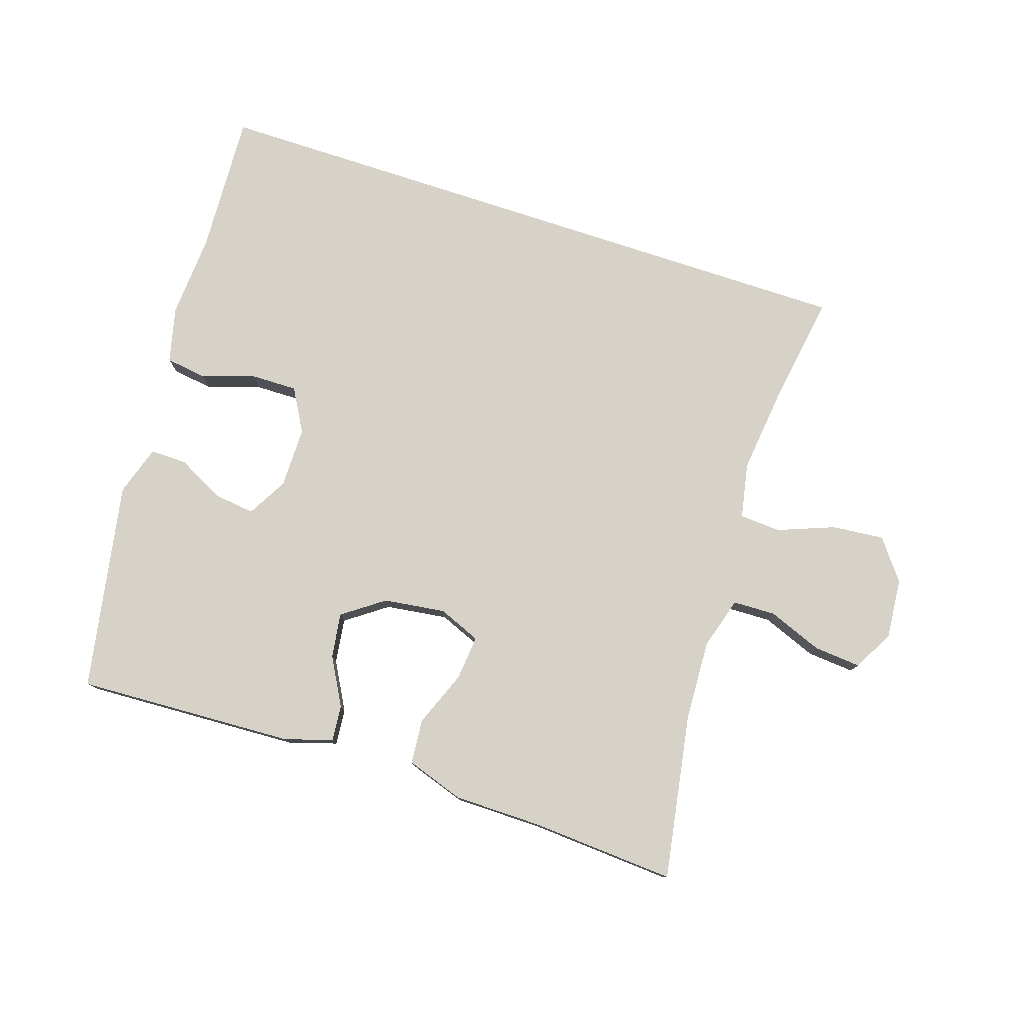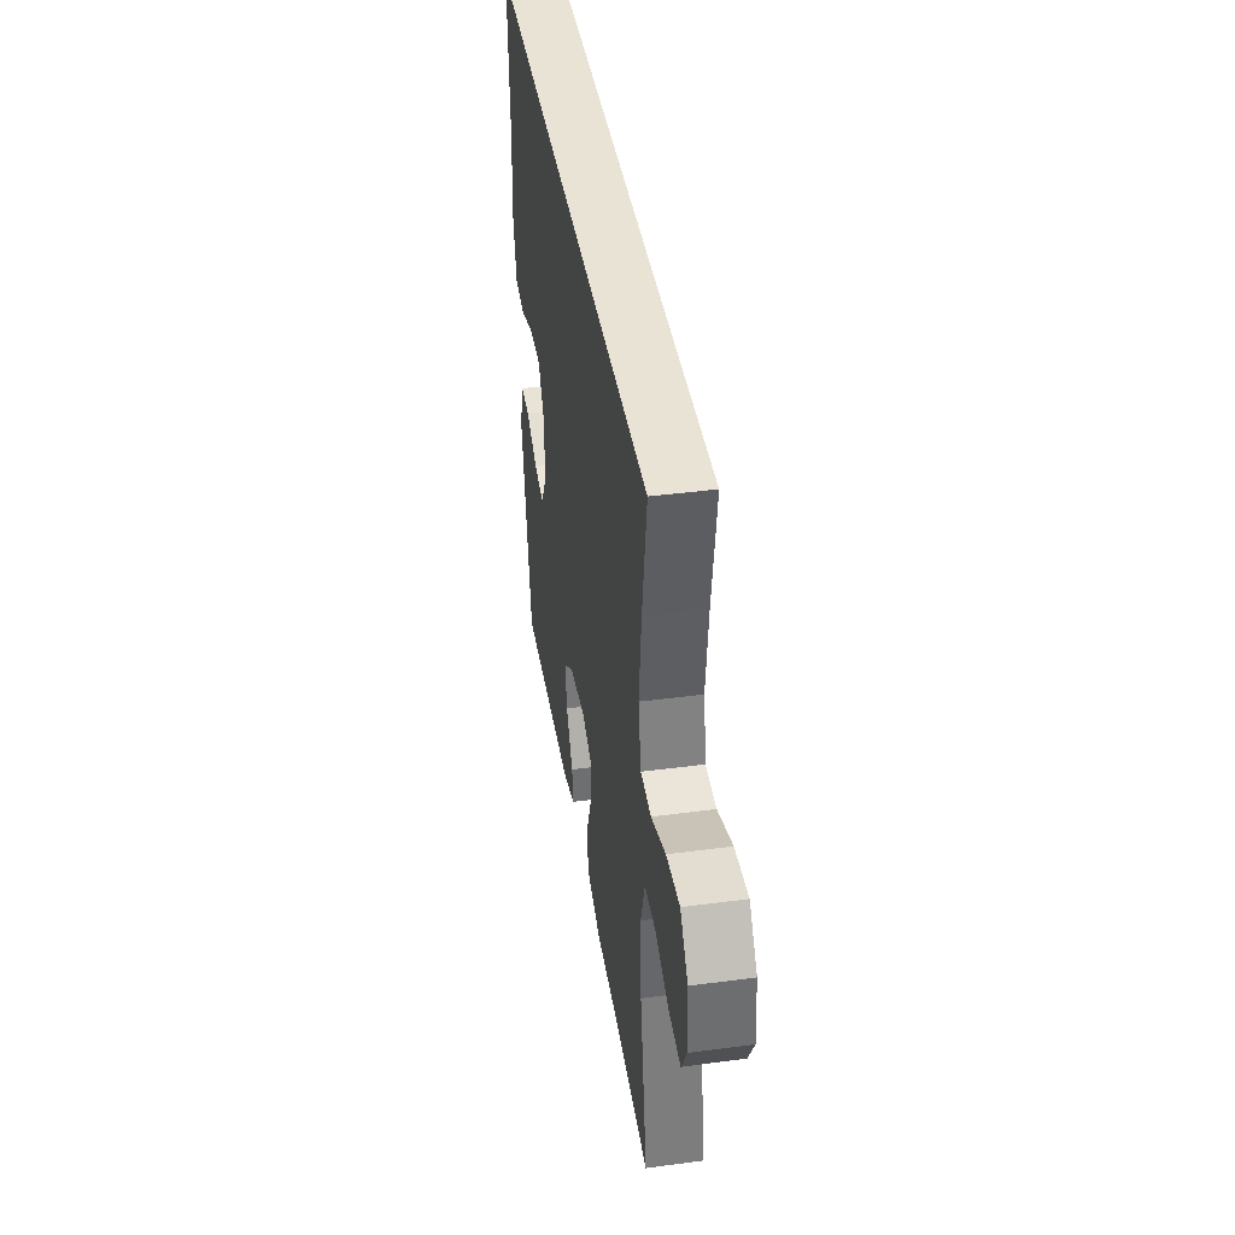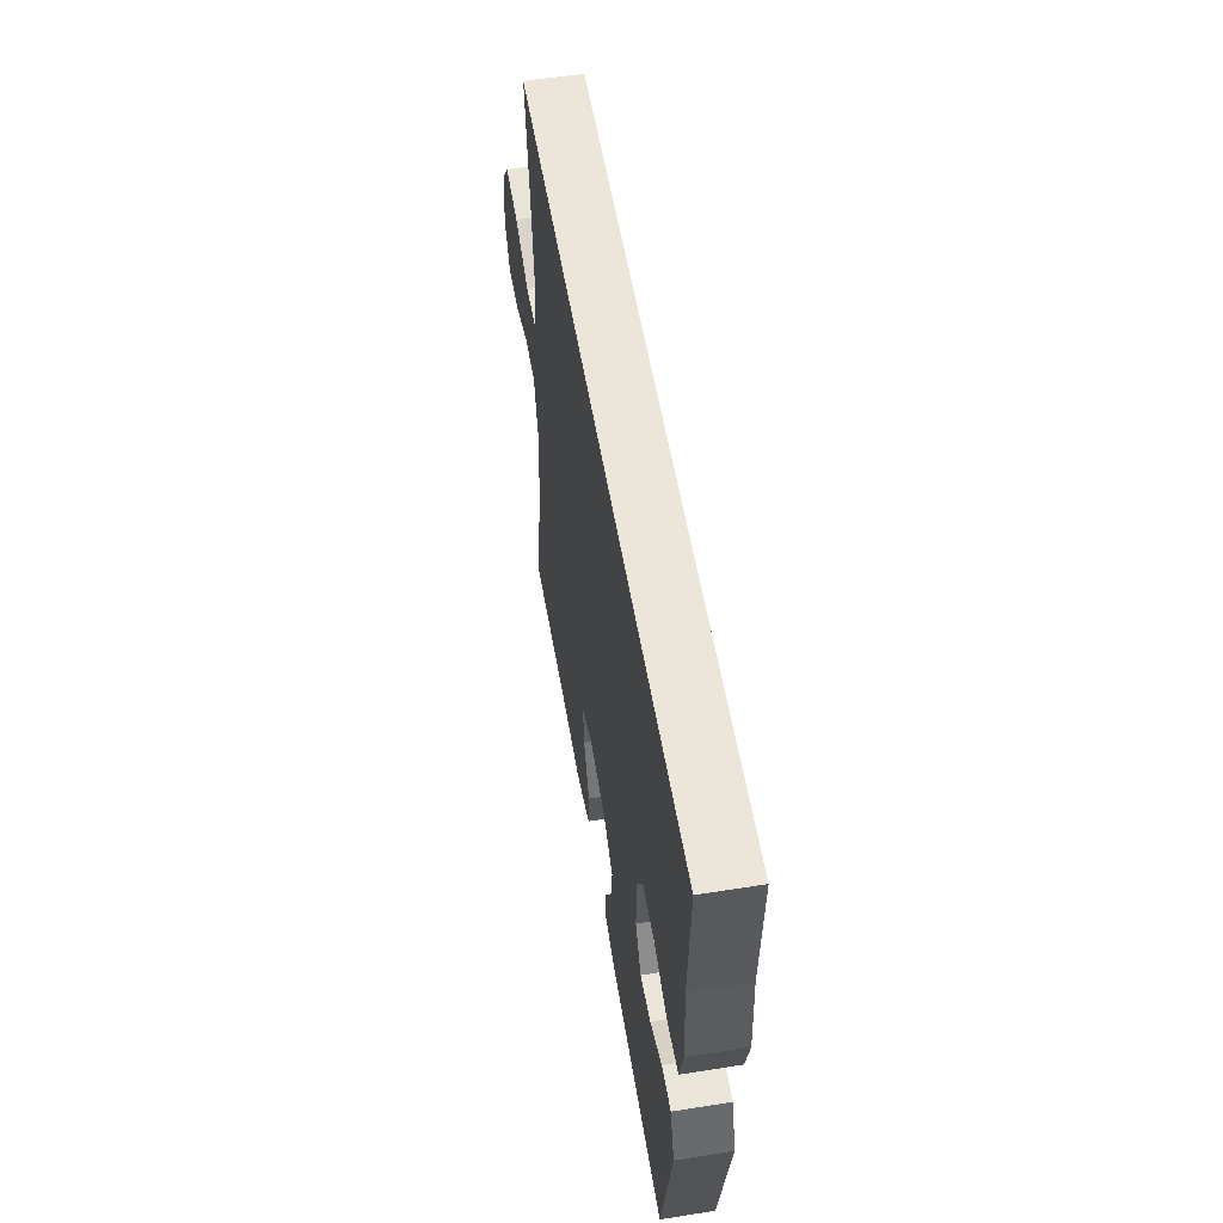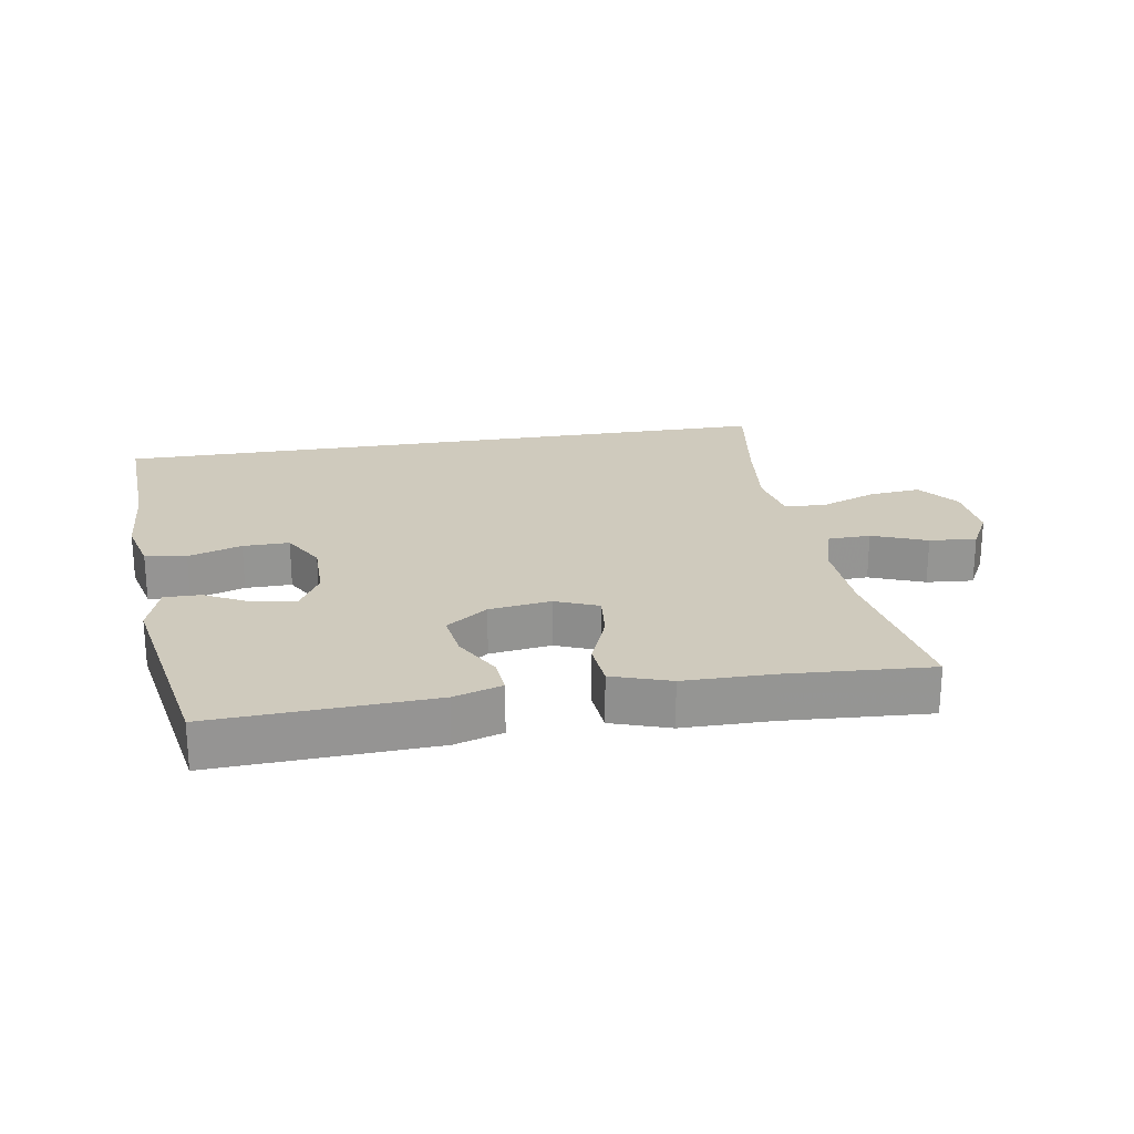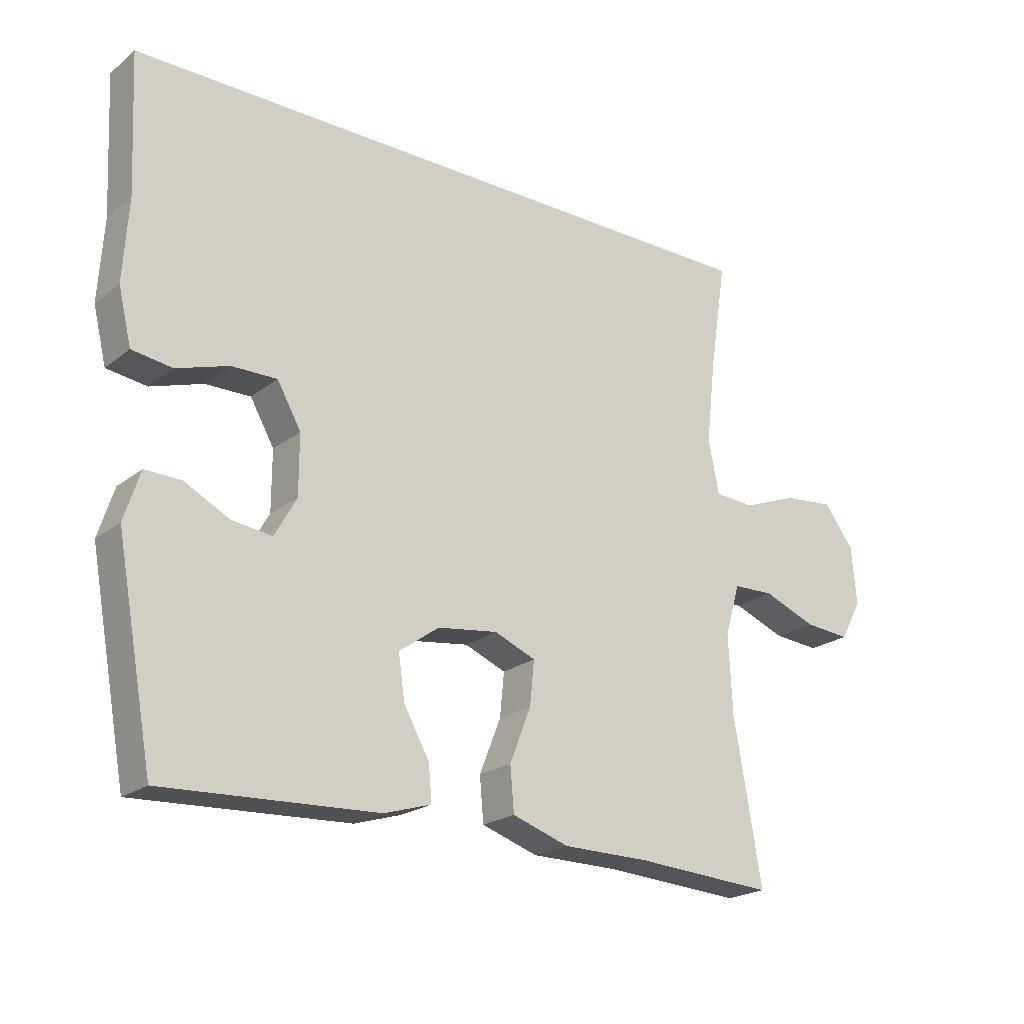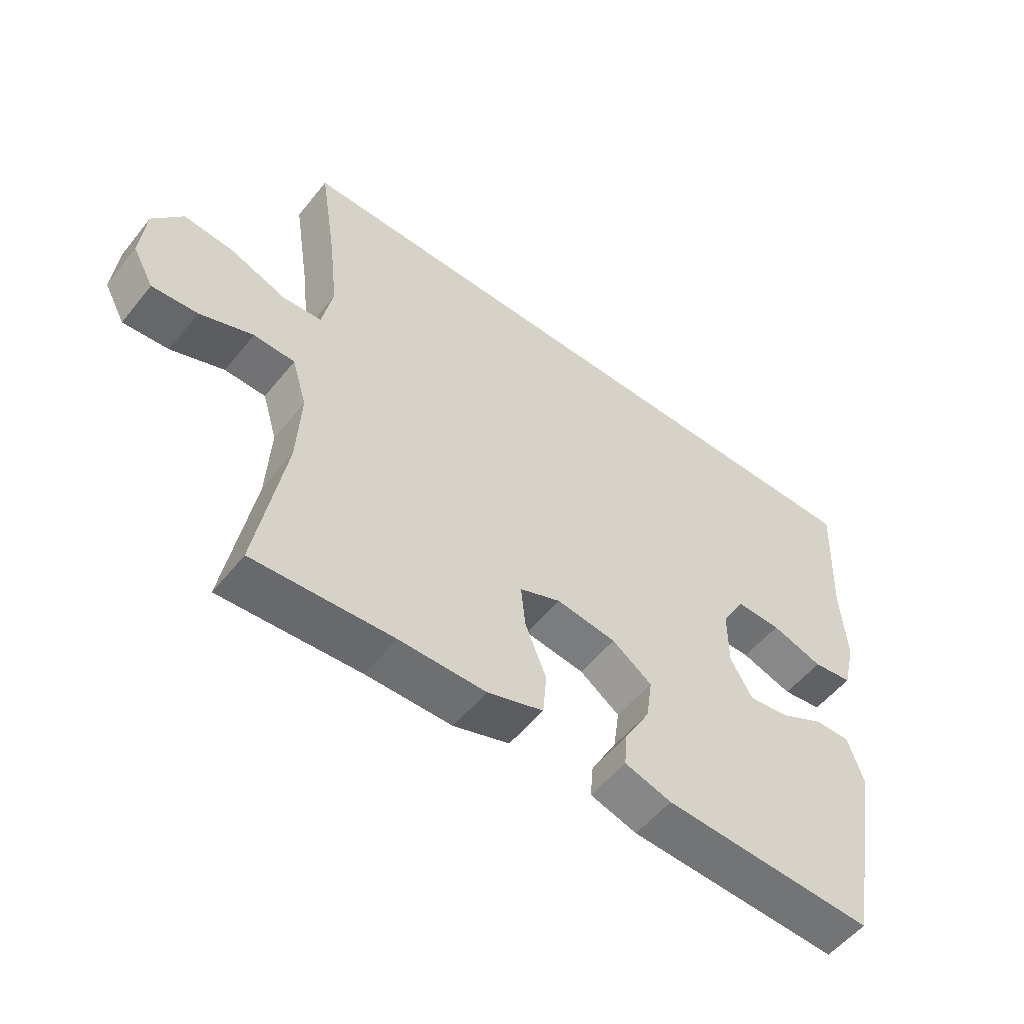
<metadata>
{"format":"obj","ext":"obj","renderer":"f3d","projection":"perspective","resolution":1024,"background":"white","views":[{"elev":78.4,"azim":-161.8,"up":"+Y"},{"elev":41.1,"azim":-99.2,"up":"+Z"},{"elev":55.5,"azim":80.5,"up":"+Z"},{"elev":23.0,"azim":170.7,"up":"+Y"},{"elev":-21.6,"azim":143.2,"up":"+Z"},{"elev":-54.7,"azim":-38.1,"up":"+Z"}]}
</metadata>
<code>
v 0.5 0.07 -0.5
v 0.161 0.07 -0.484
v 0.086 0.07 -0.461
v 0.091 0.07 -0.405
v 0.132 0.07 -0.331
v 0.142 0.07 -0.261
v 0.078 0.07 -0.215
v -0.018 0.07 -0.202
v -0.084 0.07 -0.229
v -0.077 0.07 -0.299
v -0.043 0.07 -0.385
v -0.049 0.07 -0.455
v -0.139 0.07 -0.485
v -0.277 0.07 -0.486
v -0.5 0.07 -0.5
v -0.456 0.07 -0.243
v -0.45 0.07 -0.118
v -0.474 0.07 -0.037
v -0.54 0.07 -0.035
v -0.625 0.07 -0.068
v -0.698 0.07 -0.074
v -0.732 0.07 -0.011
v -0.724 0.07 0.082
v -0.676 0.07 0.145
v -0.595 0.07 0.137
v -0.507 0.07 0.103
v -0.443 0.07 0.107
v -0.426 0.07 0.193
v -0.441 0.07 0.325
v -0.468 0.07 0.5
v 0.588 0.07 0.5
v 0.577 0.07 0.28
v 0.585 0.07 0.149
v 0.564 0.07 0.062
v 0.5 0.07 0.053
v 0.417 0.07 0.08
v 0.345 0.07 0.081
v 0.307 0.07 0.014
v 0.307 0.07 -0.081
v 0.342 0.07 -0.143
v 0.406 0.07 -0.135
v 0.478 0.07 -0.098
v 0.535 0.07 -0.097
v 0.56 0.07 -0.175
v 0.5 0 -0.5
v 0.161 0 -0.484
v 0.086 0 -0.461
v 0.091 0 -0.405
v 0.132 0 -0.331
v 0.142 0 -0.261
v 0.078 0 -0.215
v -0.018 0 -0.202
v -0.084 0 -0.229
v -0.077 0 -0.299
v -0.043 0 -0.385
v -0.049 0 -0.455
v -0.139 0 -0.485
v -0.277 0 -0.486
v -0.5 0 -0.5
v -0.456 0 -0.243
v -0.45 0 -0.118
v -0.474 0 -0.037
v -0.54 0 -0.035
v -0.625 0 -0.068
v -0.698 0 -0.074
v -0.732 0 -0.011
v -0.724 0 0.082
v -0.676 0 0.145
v -0.595 0 0.137
v -0.507 0 0.103
v -0.443 0 0.107
v -0.426 0 0.193
v -0.441 0 0.325
v -0.468 0 0.5
v 0.588 0 0.5
v 0.577 0 0.28
v 0.585 0 0.149
v 0.564 0 0.062
v 0.5 0 0.053
v 0.417 0 0.08
v 0.345 0 0.081
v 0.307 0 0.014
v 0.307 0 -0.081
v 0.342 0 -0.143
v 0.406 0 -0.135
v 0.478 0 -0.098
v 0.535 0 -0.097
v 0.56 0 -0.175
f 41 42 43 44
f 40 41 44 1
f 39 40 1 2
f 38 39 2 3
f 33 34 35 36
f 32 33 36 37
f 29 30 31 32
f 28 29 32 37
f 27 28 37 38
f 23 24 25 26
f 19 20 21 22
f 18 19 22 23
f 14 15 16
f 14 16 17
f 13 14 17 18
f 10 11 12 13
f 9 10 13 18
f 3 4 5
f 38 3 5
f 38 5 6
f 18 23 26 27
f 8 9 18 27
f 7 8 27 38
f 6 7 38
f 88 87 86 85
f 45 88 85 84
f 46 45 84 83
f 47 46 83 82
f 80 79 78 77
f 81 80 77 76
f 76 75 74 73
f 81 76 73 72
f 82 81 72 71
f 70 69 68 67
f 66 65 64 63
f 67 66 63 62
f 60 59 58
f 61 60 58
f 62 61 58 57
f 57 56 55 54
f 62 57 54 53
f 49 48 47
f 49 47 82
f 50 49 82
f 71 70 67 62
f 71 62 53 52
f 82 71 52 51
f 82 51 50
f 1 45 46 2
f 2 46 47 3
f 3 47 48 4
f 4 48 49 5
f 5 49 50 6
f 6 50 51 7
f 7 51 52 8
f 8 52 53 9
f 9 53 54 10
f 10 54 55 11
f 11 55 56 12
f 12 56 57 13
f 13 57 58 14
f 14 58 59 15
f 15 59 60 16
f 16 60 61 17
f 17 61 62 18
f 18 62 63 19
f 19 63 64 20
f 20 64 65 21
f 21 65 66 22
f 22 66 67 23
f 23 67 68 24
f 24 68 69 25
f 25 69 70 26
f 26 70 71 27
f 27 71 72 28
f 28 72 73 29
f 29 73 74 30
f 30 74 75 31
f 31 75 76 32
f 32 76 77 33
f 33 77 78 34
f 34 78 79 35
f 35 79 80 36
f 36 80 81 37
f 37 81 82 38
f 38 82 83 39
f 39 83 84 40
f 40 84 85 41
f 41 85 86 42
f 42 86 87 43
f 43 87 88 44
f 44 88 45 1

</code>
